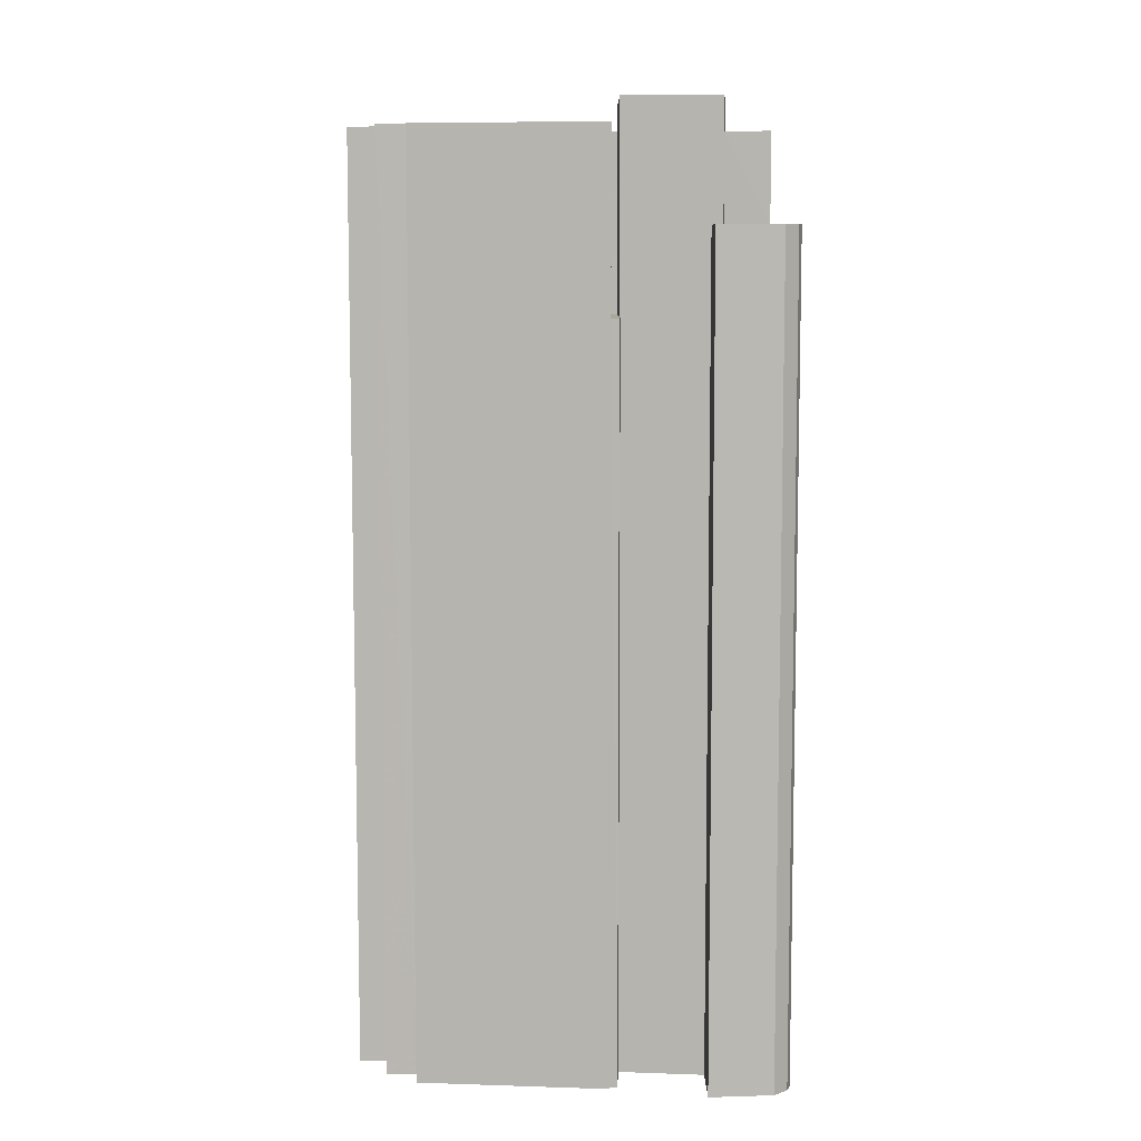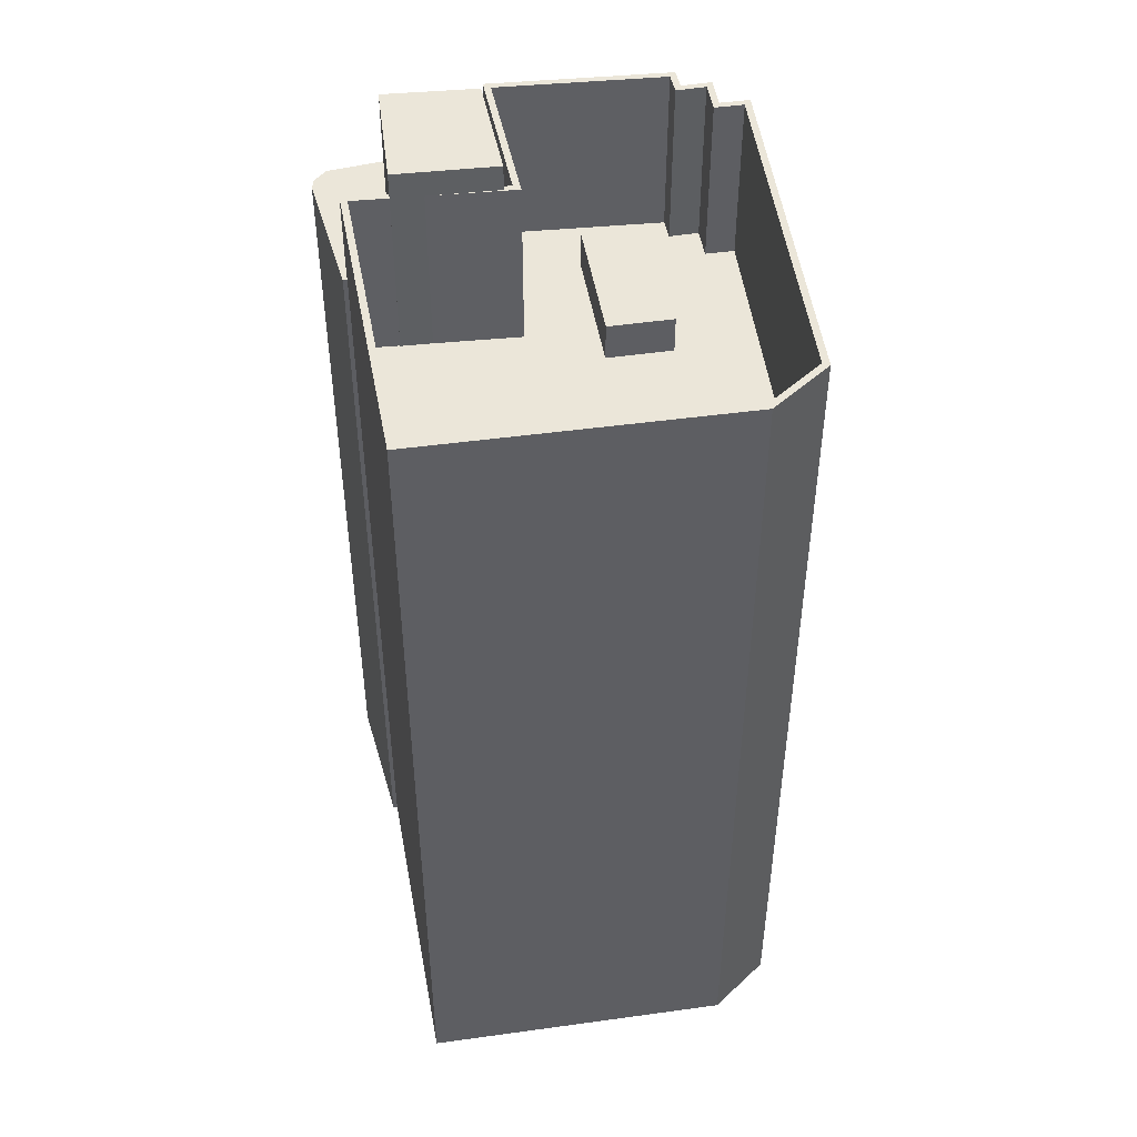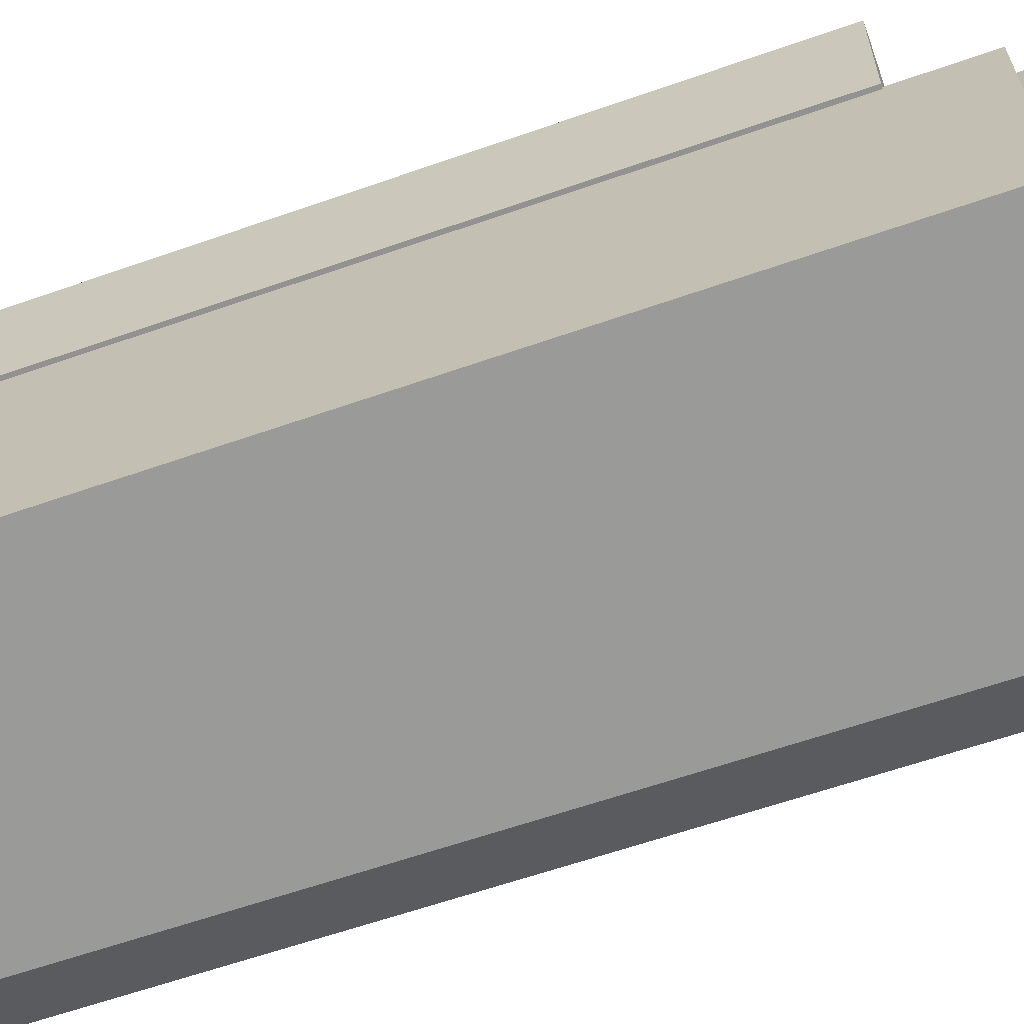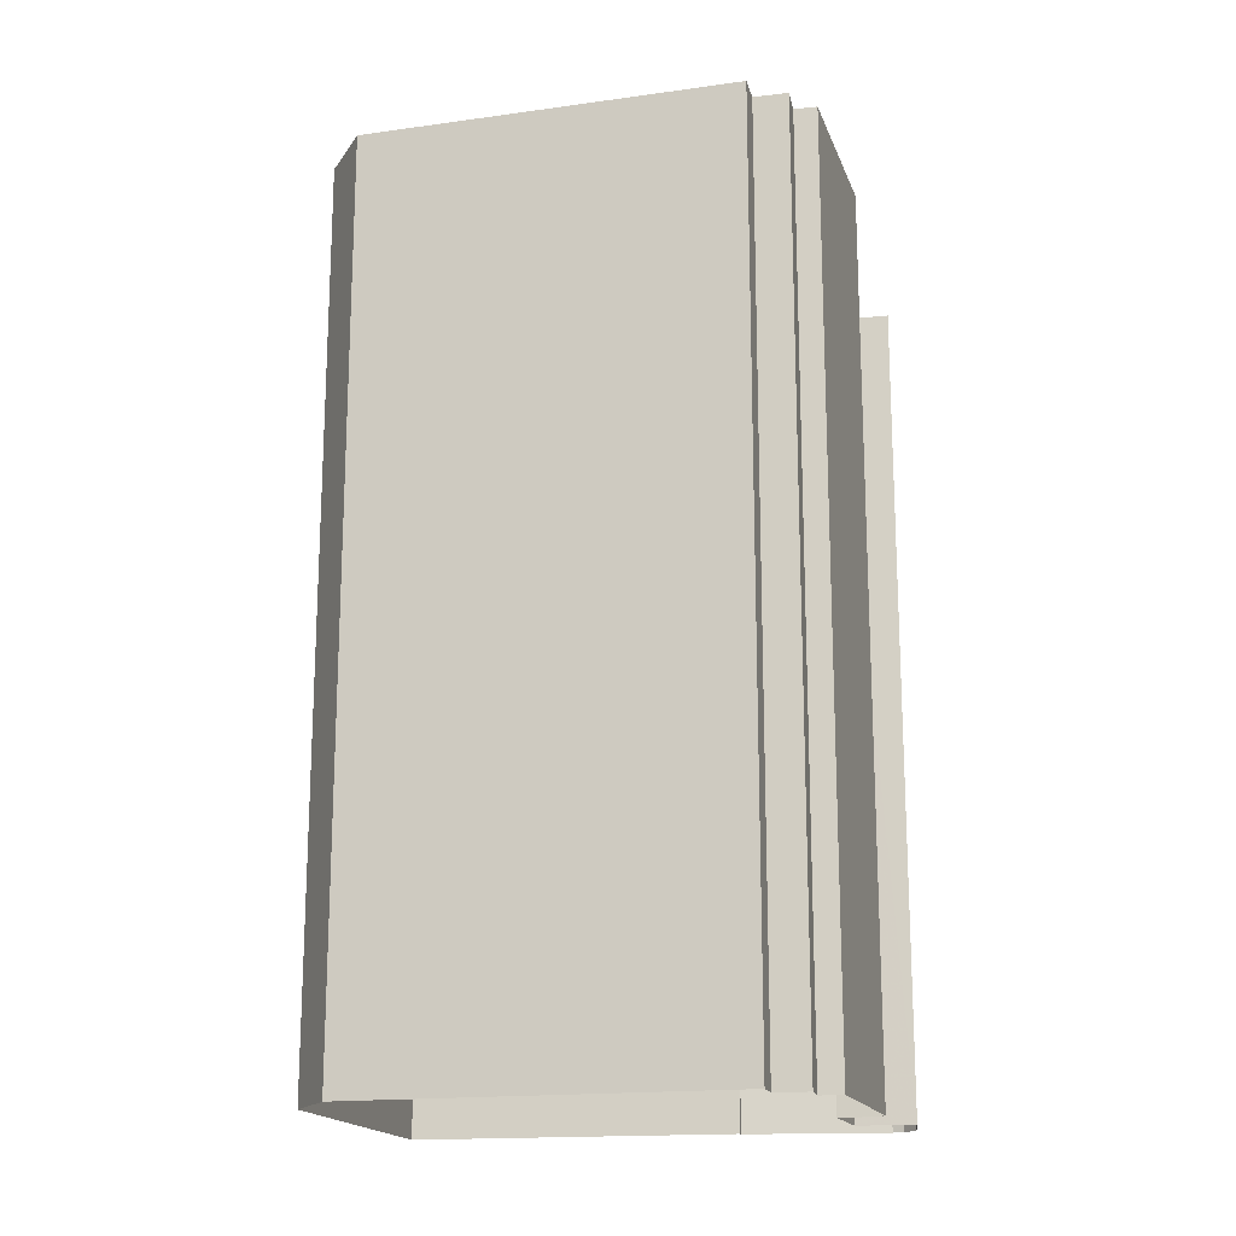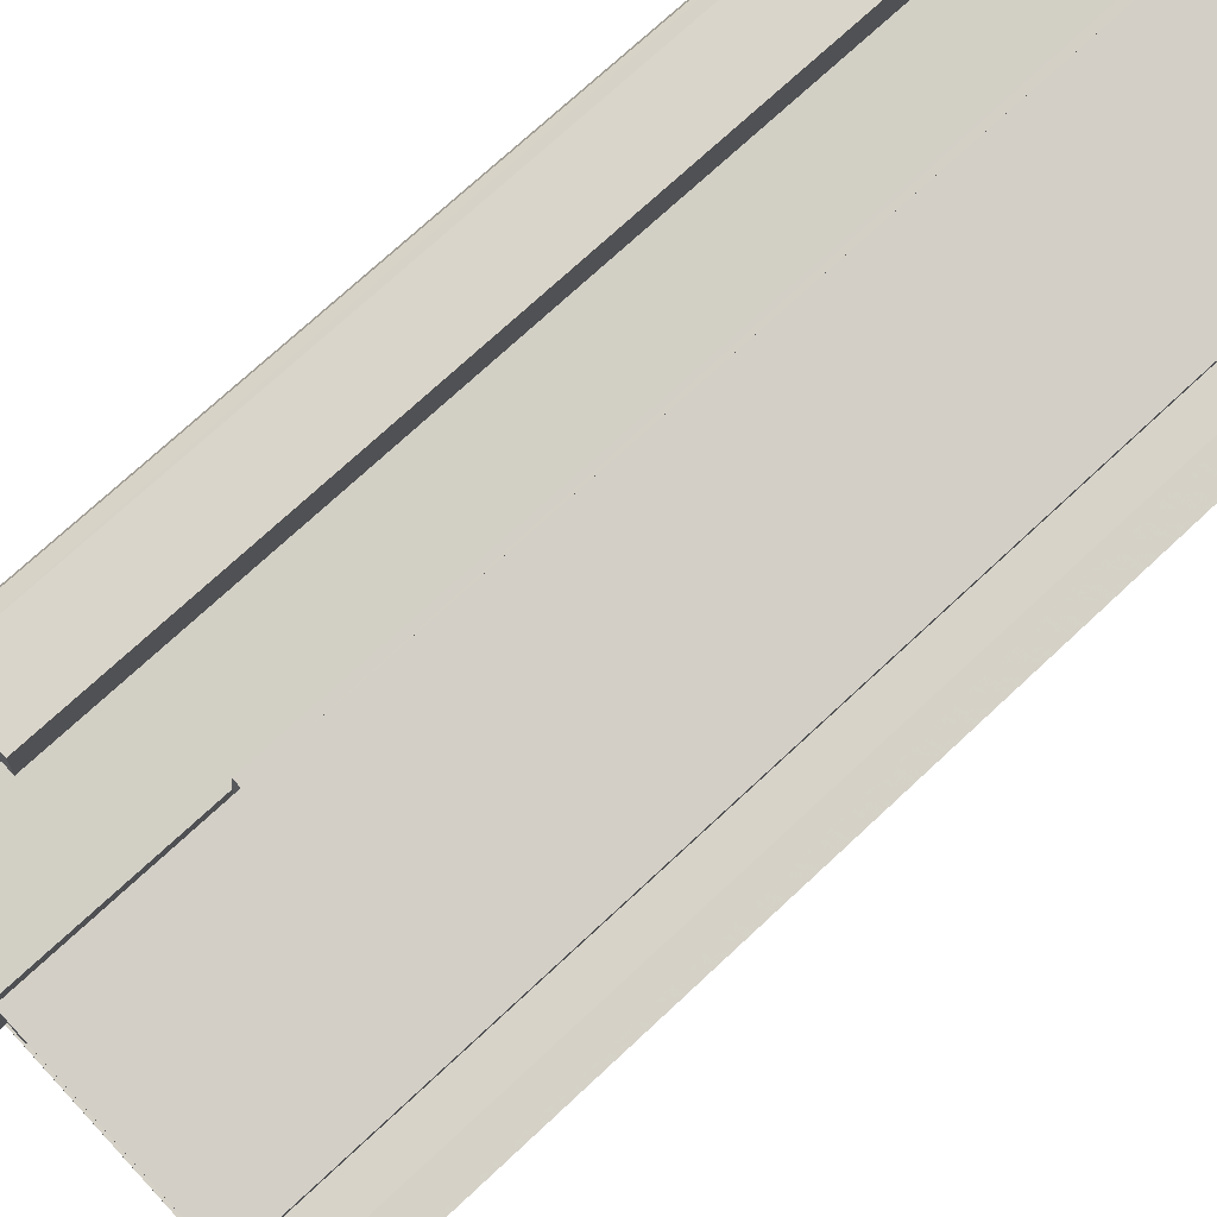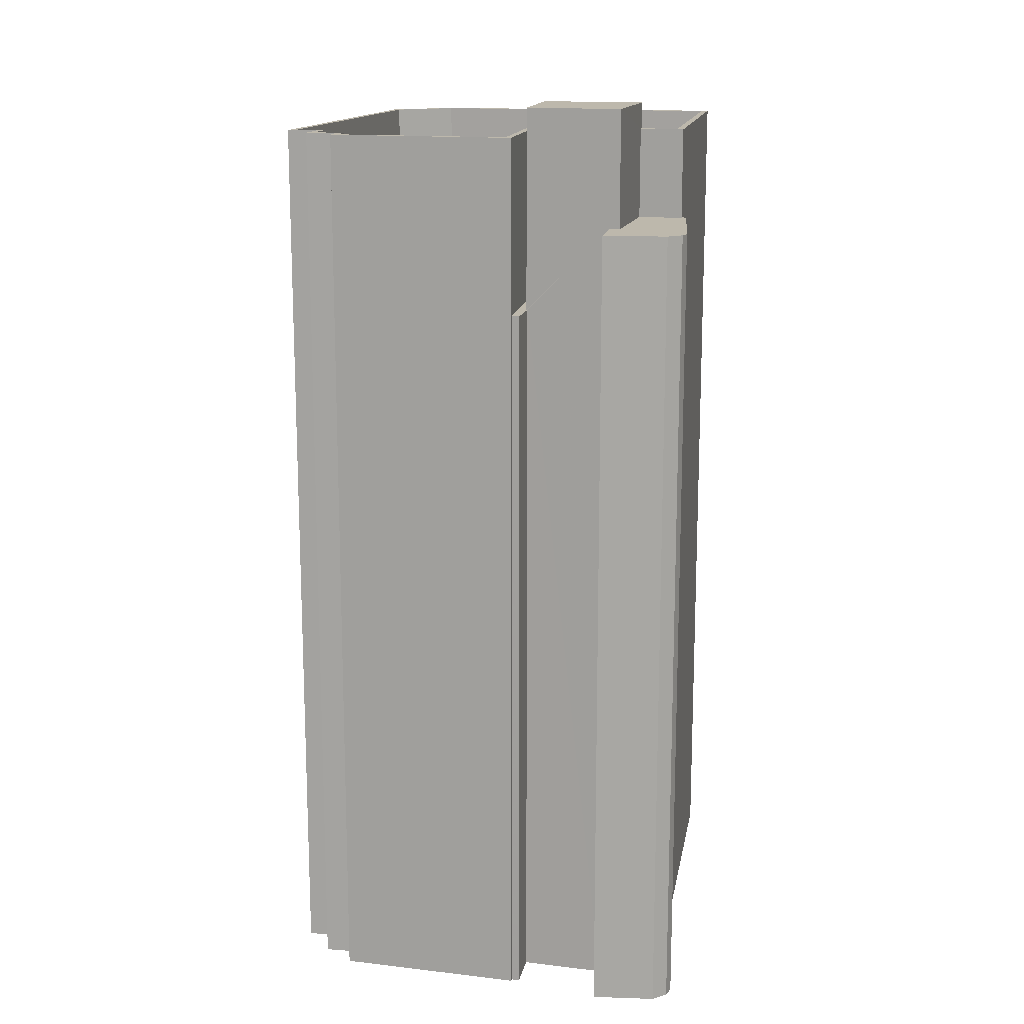
<metadata>
{"format":"obj","ext":"obj","renderer":"f3d","projection":"perspective","resolution":1024,"background":"white","views":[{"elev":8.1,"azim":173.1,"up":"+Z"},{"elev":47.0,"azim":-18.2,"up":"+Z"},{"elev":-60.9,"azim":-70.2,"up":"+Y"},{"elev":-17.2,"azim":94.2,"up":"+Z"},{"elev":73.0,"azim":47.0,"up":"+Y"},{"elev":14.8,"azim":-177.8,"up":"+Z"}]}
</metadata>
<code>
v -6849 -3.782e+04 31.18
v -6848 -3.782e+04 31.18
v -6848 -3.782e+04 0.8507
v -6849 -3.782e+04 0.8503
v -6848 -3.781e+04 0.8507
v -6848 -3.781e+04 31.18
v -6848 -3.781e+04 31.18
v -6848 -3.781e+04 0.8506
v -6845 -3.781e+04 31.18
v -6845 -3.781e+04 0.8499
v -6846 -3.782e+04 31.18
v -6846 -3.782e+04 0.8497
v -6848 -3.782e+04 31.18
v -6848 -3.782e+04 0.8503
v -6846 -3.782e+04 31.18
v -6846 -3.782e+04 35.55
v -6843 -3.782e+04 28.04
v -6843 -3.782e+04 0.8488
v -6842 -3.782e+04 35.55
v -6842 -3.782e+04 28.04
v -6843 -3.782e+04 34.57
v -6843 -3.782e+04 35.55
v -6846 -3.782e+04 34.57
v -6847 -3.782e+04 35.55
v -6847 -3.782e+04 28.04
v -6846 -3.782e+04 28.04
v -6847 -3.782e+04 28.04
v -6847 -3.782e+04 34.57
v -6847 -3.782e+04 31.18
v -6847 -3.782e+04 34.57
v -6843 -3.782e+04 34.57
v -6843 -3.782e+04 28.04
v -6835 -3.782e+04 0.8466
v -6835 -3.782e+04 34.56
v -6835 -3.782e+04 0.8465
v -6835 -3.782e+04 34.56
v -6834 -3.782e+04 34.56
v -6834 -3.782e+04 0.8462
v -6834 -3.782e+04 34.56
v -6834 -3.782e+04 0.8461
v -6833 -3.782e+04 34.56
v -6833 -3.782e+04 0.8458
v -6836 -3.783e+04 34.56
v -6836 -3.783e+04 0.8454
v -6838 -3.783e+04 34.56
v -6838 -3.783e+04 0.846
v -6850 -3.783e+04 34.57
v -6850 -3.783e+04 0.8497
v -6848 -3.782e+04 34.57
v -6848 -3.782e+04 31.18
v -6843 -3.782e+04 28.04
v -6843 -3.782e+04 34.56
v -6842 -3.782e+04 28.04
v -6842 -3.782e+04 0.8487
v -6842 -3.782e+04 0.8487
v -6842 -3.782e+04 34.57
v -6850 -3.783e+04 34.57
v -6848 -3.782e+04 28.04
v -6848 -3.782e+04 34.57
v -6850 -3.783e+04 28.04
v -6842 -3.783e+04 28.03
v -6839 -3.783e+04 34.56
v -6839 -3.783e+04 28.03
v -6836 -3.783e+04 34.56
v -6836 -3.783e+04 28.03
v -6834 -3.782e+04 28.03
v -6834 -3.782e+04 34.56
v -6835 -3.782e+04 28.03
v -6835 -3.782e+04 34.56
v -6834 -3.782e+04 28.03
v -6834 -3.782e+04 34.56
v -6836 -3.782e+04 28.03
v -6836 -3.782e+04 34.56
v -6835 -3.782e+04 28.03
v -6835 -3.782e+04 34.56
v -6842 -3.782e+04 34.57
v -6839 -3.782e+04 28.03
v -6842 -3.782e+04 28.04
v -6842 -3.782e+04 34.56
v -6842 -3.782e+04 28.03
v -6842 -3.782e+04 0.8488
v -6842 -3.782e+04 28.04
v -6839 -3.782e+04 28.03
v -6839 -3.782e+04 29.49
v -6837 -3.782e+04 29.49
v -6837 -3.782e+04 28.03
v -6838 -3.782e+04 29.49
v -6838 -3.782e+04 28.03
v -6840 -3.782e+04 28.03
v -6840 -3.782e+04 29.49
f 35 38 40
f 33 35 54
f 42 44 40
f 55 33 54
f 10 12 8
f 18 44 46
f 5 8 3
f 14 46 48
f 54 18 81
f 18 14 12
f 14 4 3
f 35 40 18
f 35 18 54
f 40 44 18
f 8 12 3
f 18 46 14
f 12 14 3
f 1 2 3
f 4 1 3
f 2 5 3
f 2 6 5
f 7 8 5
f 6 7 5
f 9 10 8
f 7 9 8
f 10 9 11
f 12 10 11
f 13 1 4
f 14 13 4
f 15 16 11
f 12 11 17
f 18 12 17
f 11 16 19
f 17 11 20
f 20 11 19
f 21 22 23
f 22 24 23
f 23 25 26
f 23 24 25
f 27 25 28
f 25 24 28
f 29 30 15
f 15 30 16
f 30 24 16
f 28 24 30
f 22 21 31
f 22 31 19
f 31 20 19
f 31 32 20
f 33 34 35
f 33 36 34
f 35 37 38
f 35 34 37
f 39 40 38
f 37 39 38
f 40 41 42
f 40 39 41
f 43 44 42
f 41 43 42
f 43 45 46
f 44 43 46
f 45 47 48
f 46 45 48
f 49 13 47
f 47 13 48
f 49 50 13
f 48 13 14
f 51 52 53
f 54 53 55
f 55 53 56
f 53 52 56
f 36 33 55
f 56 36 55
f 57 58 59
f 57 60 58
f 60 57 61
f 57 62 61
f 62 63 61
f 63 62 64
f 65 63 64
f 66 64 67
f 66 65 64
f 67 68 66
f 67 69 68
f 70 68 69
f 71 70 69
f 72 70 71
f 73 72 71
f 74 73 75
f 74 72 73
f 50 49 30
f 29 50 30
f 52 32 31
f 52 51 32
f 75 76 77
f 75 77 74
f 76 78 77
f 78 76 79
f 80 78 79
f 26 80 79
f 23 26 79
f 58 27 28
f 59 58 28
f 81 17 82
f 81 18 17
f 53 81 82
f 53 54 81
f 83 84 85
f 86 83 85
f 86 85 87
f 88 86 87
f 89 87 90
f 89 88 87
f 90 83 89
f 90 84 83
f 2 1 50
f 7 6 2
f 1 13 50
f 9 7 15
f 15 50 29
f 9 15 11
f 15 2 50
f 7 2 15
f 19 24 22
f 19 16 24
f 49 47 59
f 30 49 59
f 56 76 36
f 45 57 47
f 45 43 64
f 28 30 59
f 34 36 75
f 34 71 37
f 67 43 41
f 23 79 21
f 31 21 52
f 76 56 52
f 71 39 37
f 39 67 41
f 59 47 57
f 57 45 62
f 64 62 45
f 67 64 43
f 39 69 67
f 71 69 39
f 34 73 71
f 79 76 52
f 75 36 76
f 34 75 73
f 52 21 79
f 32 51 20
f 17 20 82
f 82 20 53
f 20 51 53
f 27 58 25
f 77 78 83
f 58 60 25
f 60 61 89
f 26 60 80
f 83 78 80
f 25 60 26
f 83 80 89
f 80 60 89
f 65 66 88
f 61 63 65
f 68 70 72
f 88 66 68
f 77 86 74
f 86 72 74
f 61 88 89
f 83 86 77
f 88 68 86
f 61 65 88
f 86 68 72
f 87 85 84
f 90 87 84

</code>
